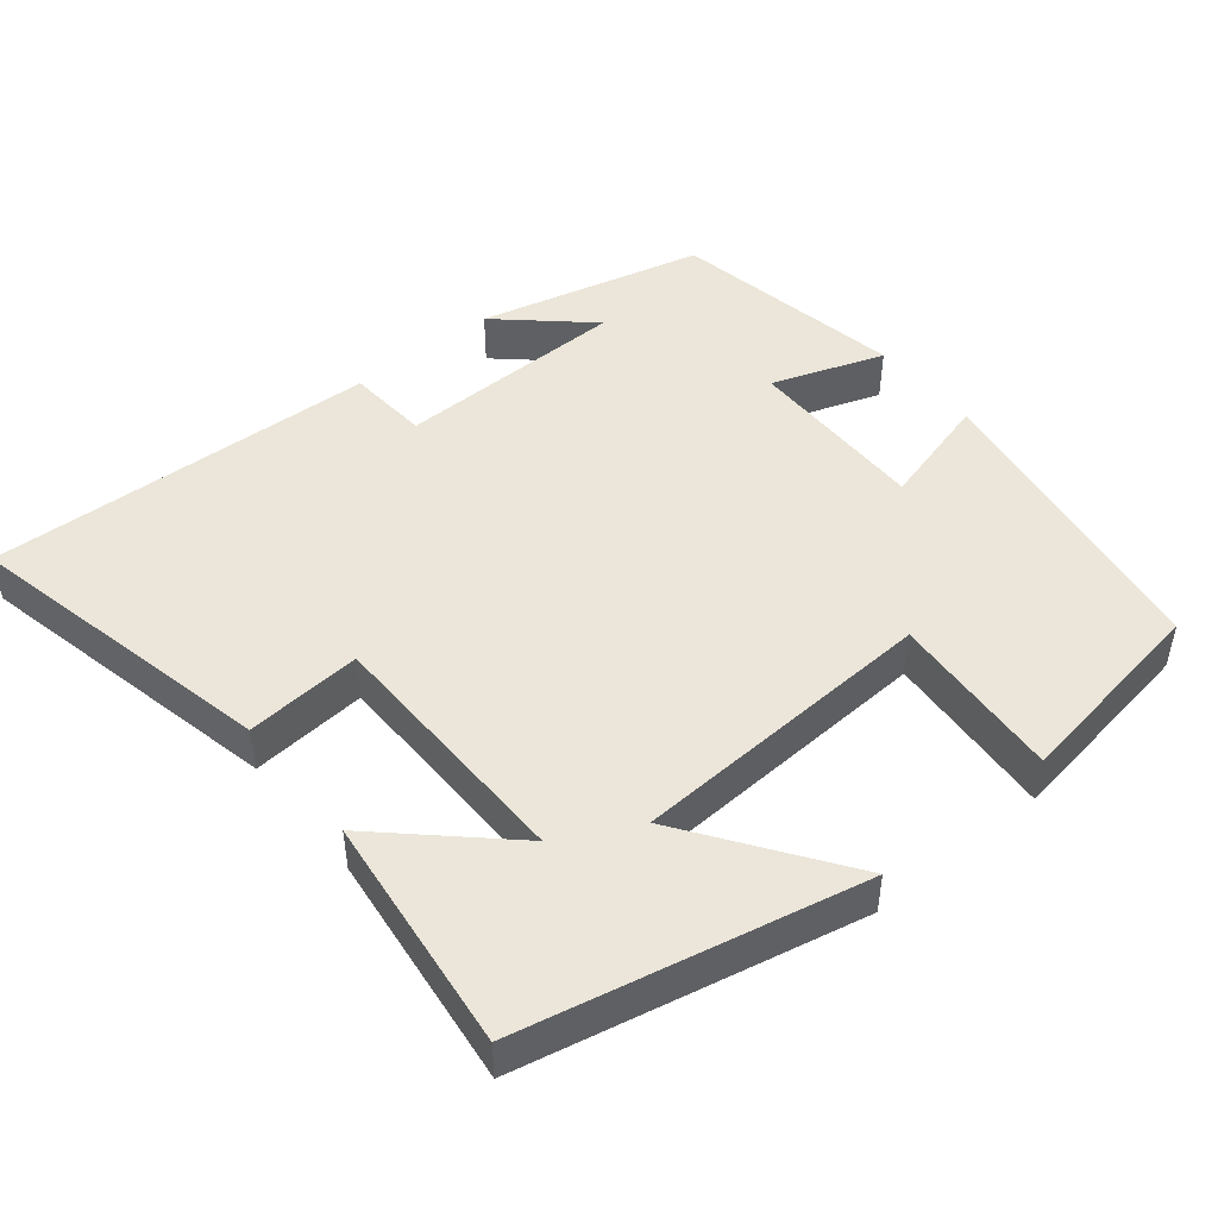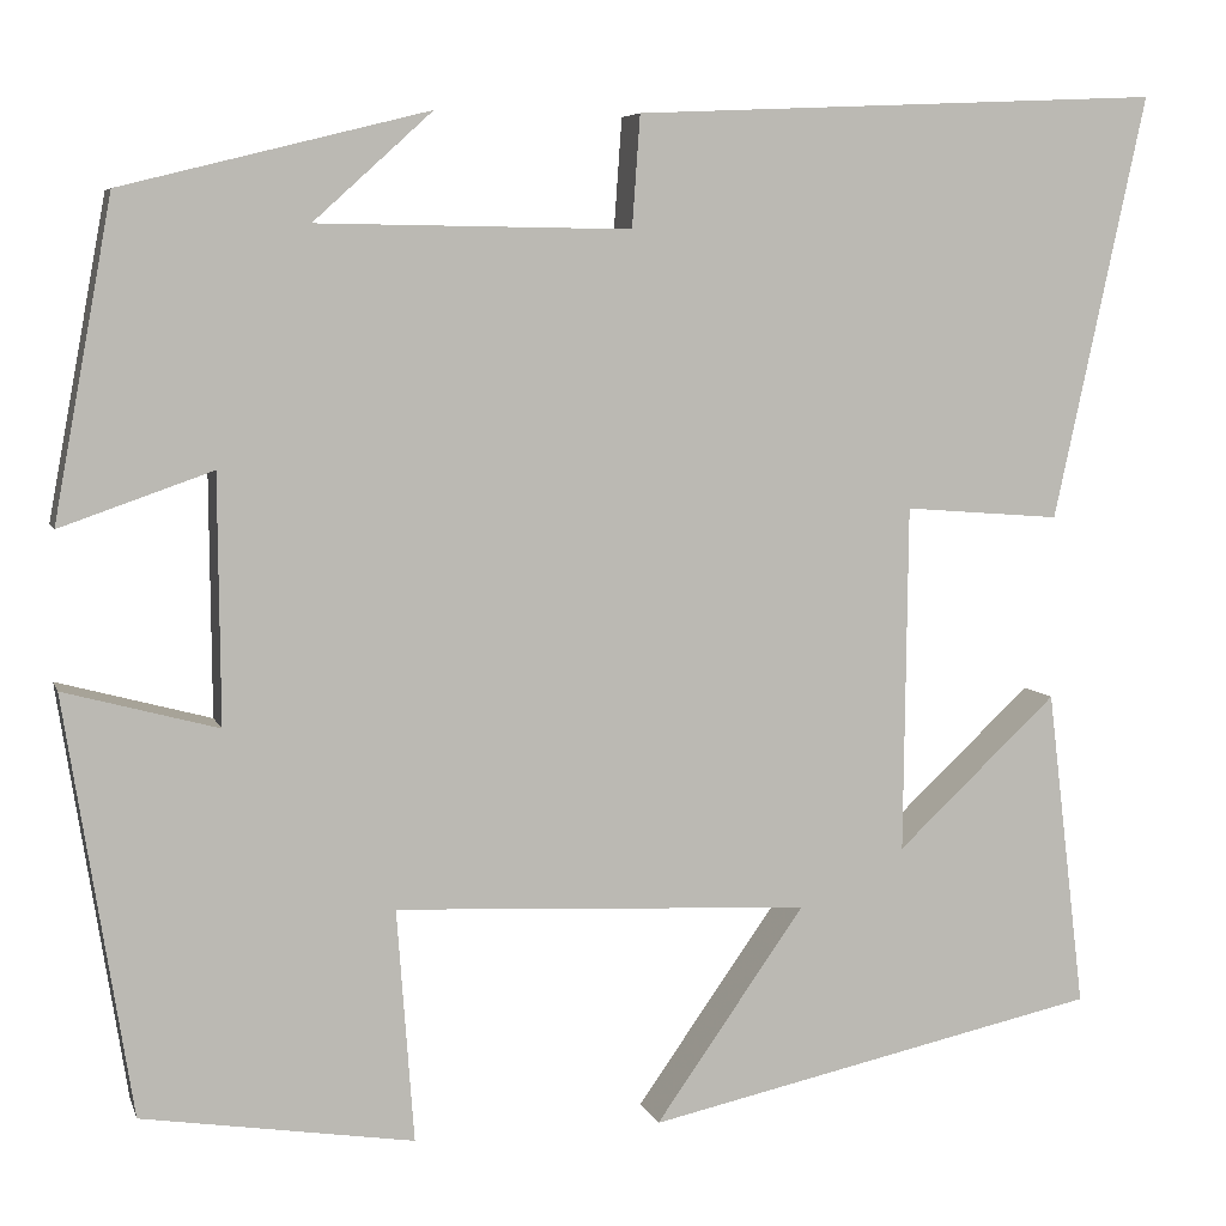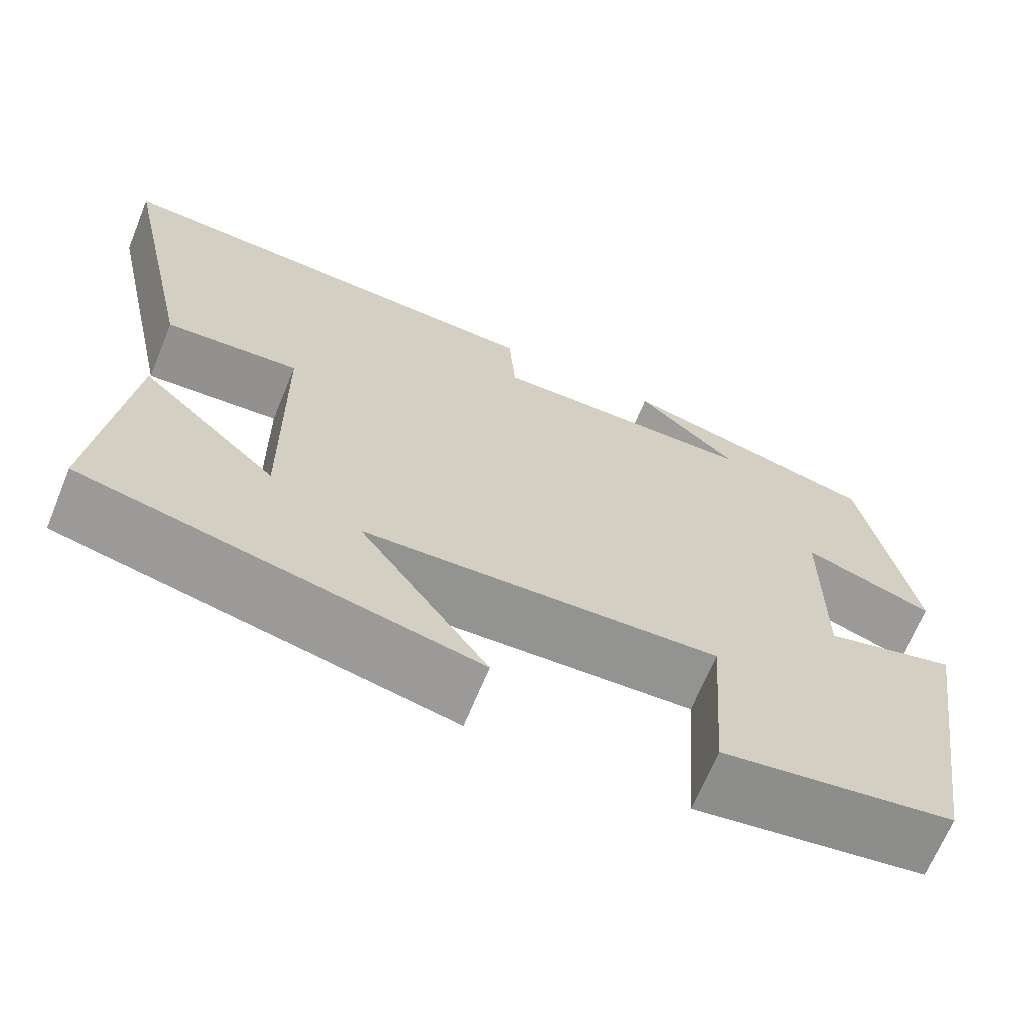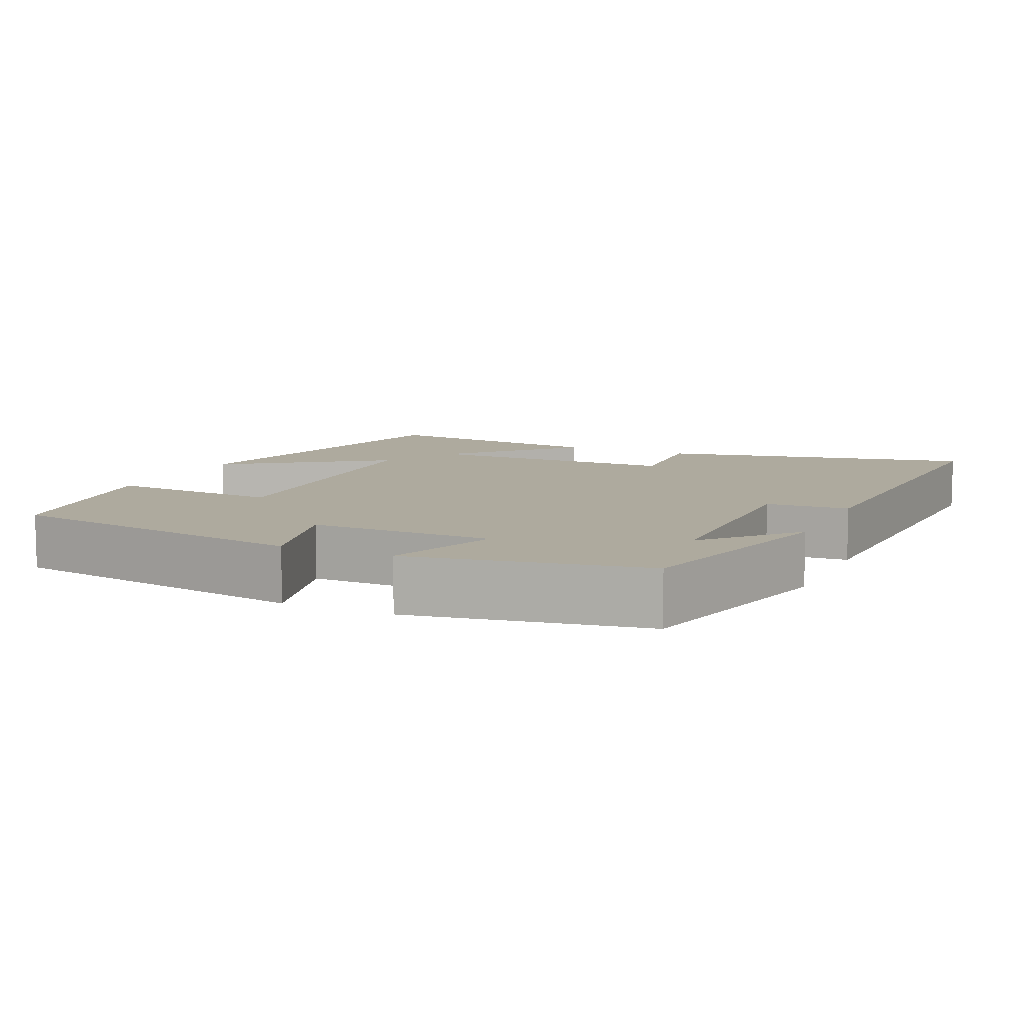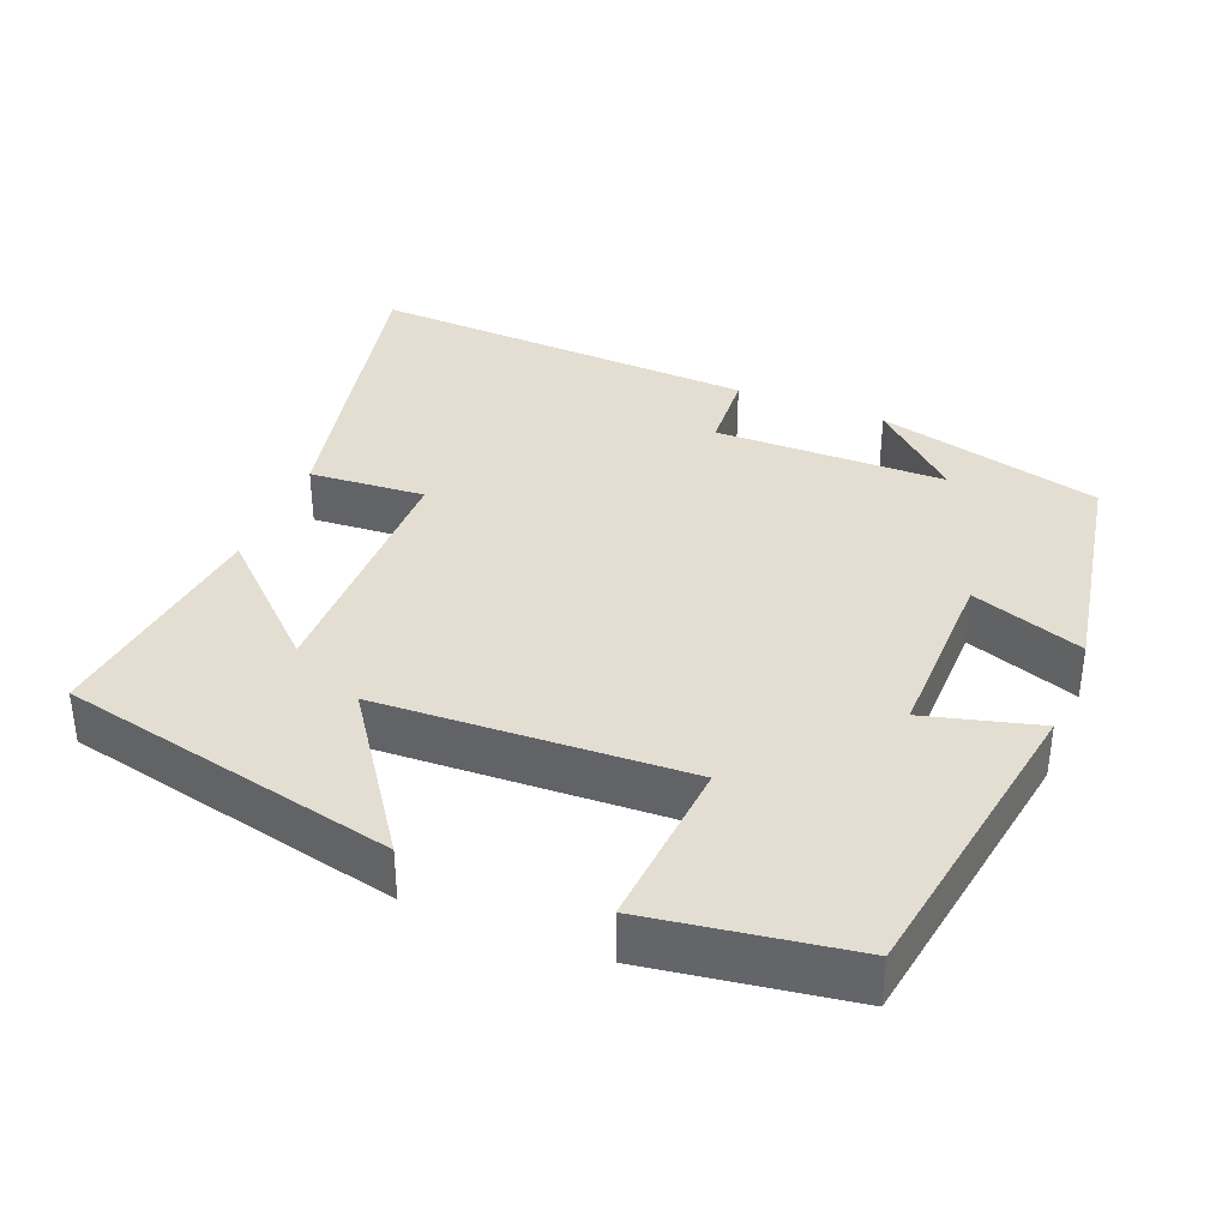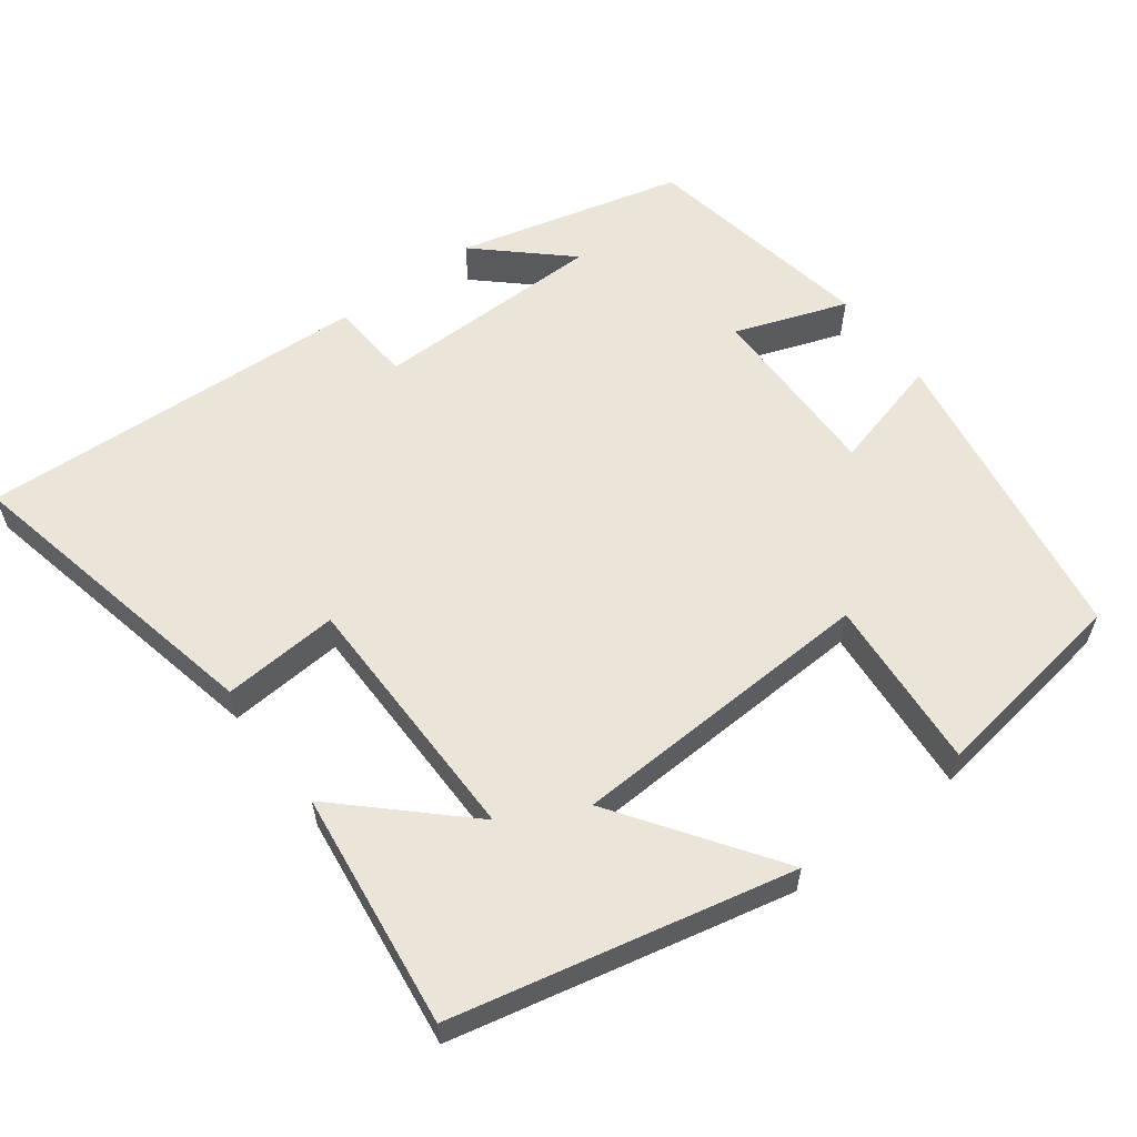
<metadata>
{"format":"obj","ext":"obj","renderer":"f3d","projection":"perspective","resolution":1024,"background":"white","views":[{"elev":47.4,"azim":140.7,"up":"+Y"},{"elev":6.3,"azim":-14.5,"up":"+Z"},{"elev":-67.4,"azim":157.7,"up":"+Z"},{"elev":9.2,"azim":-65.4,"up":"+Y"},{"elev":36.3,"azim":-157.9,"up":"+Y"},{"elev":58.8,"azim":143.4,"up":"+Y"}]}
</metadata>
<code>
v 0.592 0.07 0.524
v 0.5 0.07 0.101
v 0.344 0.07 0.113
v 0.34 0.07 -0.233
v 0.5 0.07 -0.083
v 0.538 0.07 -0.401
v 0.084 0.07 -0.5
v 0.233 0.07 -0.288
v -0.181 0.07 -0.268
v -0.164 0.07 -0.5
v -0.434 0.07 -0.458
v -0.5 0.07 -0.043
v -0.347 0.07 -0.084
v -0.349 0.07 0.162
v -0.5 0.07 0.109
v -0.442 0.07 0.424
v -0.138 0.07 0.5
v -0.256 0.07 0.393
v 0.056 0.07 0.389
v 0.064 0.07 0.5
v 0.592 0 0.524
v 0.5 0 0.101
v 0.344 0 0.113
v 0.34 0 -0.233
v 0.5 0 -0.083
v 0.538 0 -0.401
v 0.084 0 -0.5
v 0.233 0 -0.288
v -0.181 0 -0.268
v -0.164 0 -0.5
v -0.434 0 -0.458
v -0.5 0 -0.043
v -0.347 0 -0.084
v -0.349 0 0.162
v -0.5 0 0.109
v -0.442 0 0.424
v -0.138 0 0.5
v -0.256 0 0.393
v 0.056 0 0.389
v 0.064 0 0.5
f 1 2 3
f 20 1 3
f 19 20 3
f 18 19 3 4
f 16 17 18
f 14 15 16 18
f 13 14 18 4
f 11 12 13
f 10 11 13
f 9 10 13
f 8 9 13 4
f 7 8 4
f 4 5 6 7
f 23 22 21
f 23 21 40
f 23 40 39
f 24 23 39 38
f 38 37 36
f 38 36 35 34
f 24 38 34 33
f 33 32 31
f 33 31 30
f 33 30 29
f 24 33 29 28
f 24 28 27
f 27 26 25 24
f 1 21 22 2
f 2 22 23 3
f 3 23 24 4
f 4 24 25 5
f 5 25 26 6
f 6 26 27 7
f 7 27 28 8
f 8 28 29 9
f 9 29 30 10
f 10 30 31 11
f 11 31 32 12
f 12 32 33 13
f 13 33 34 14
f 14 34 35 15
f 15 35 36 16
f 16 36 37 17
f 17 37 38 18
f 18 38 39 19
f 19 39 40 20
f 20 40 21 1

</code>
